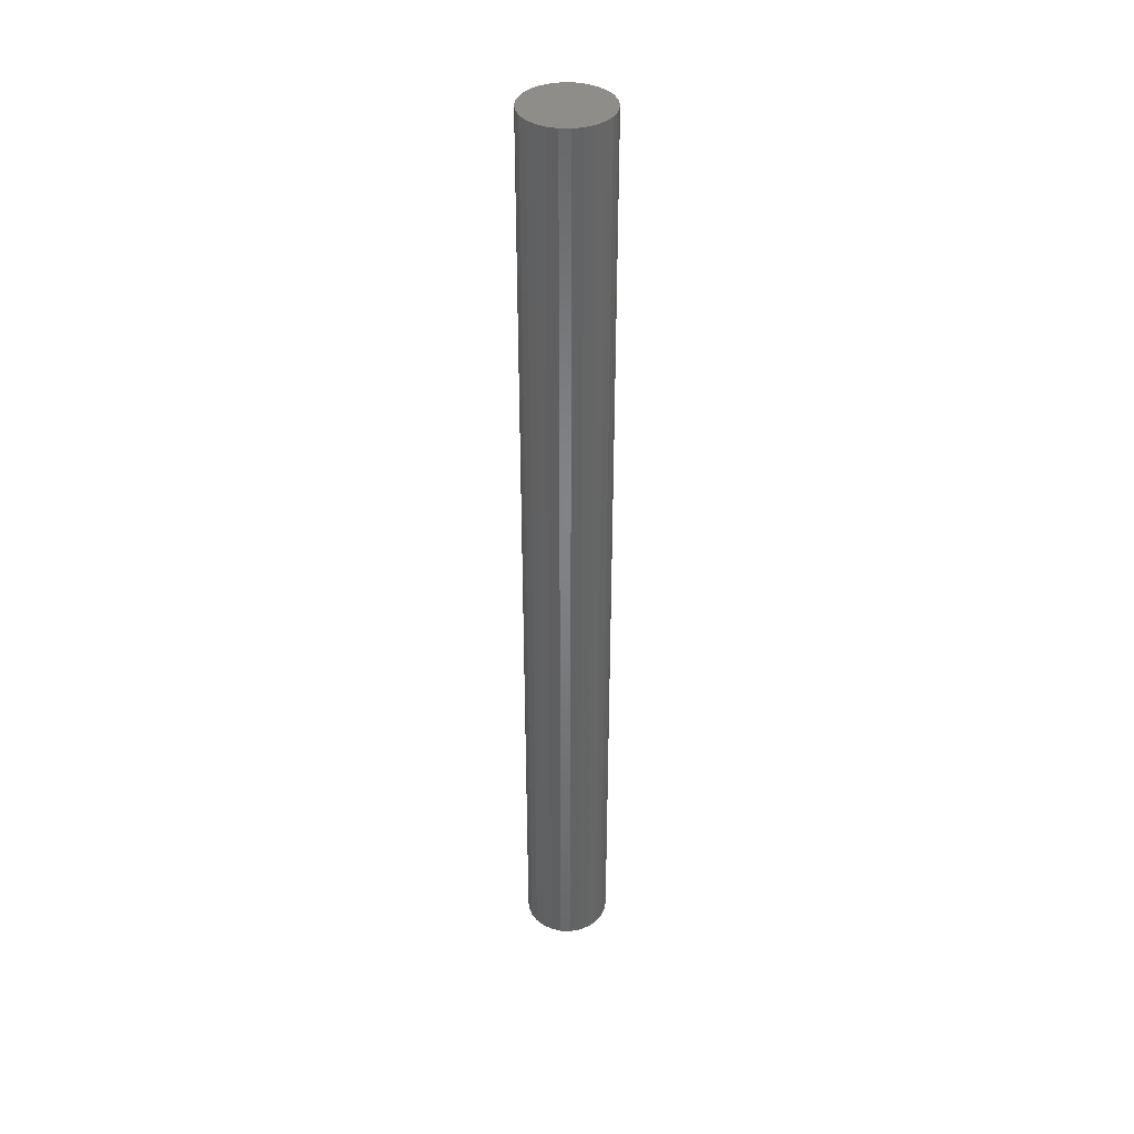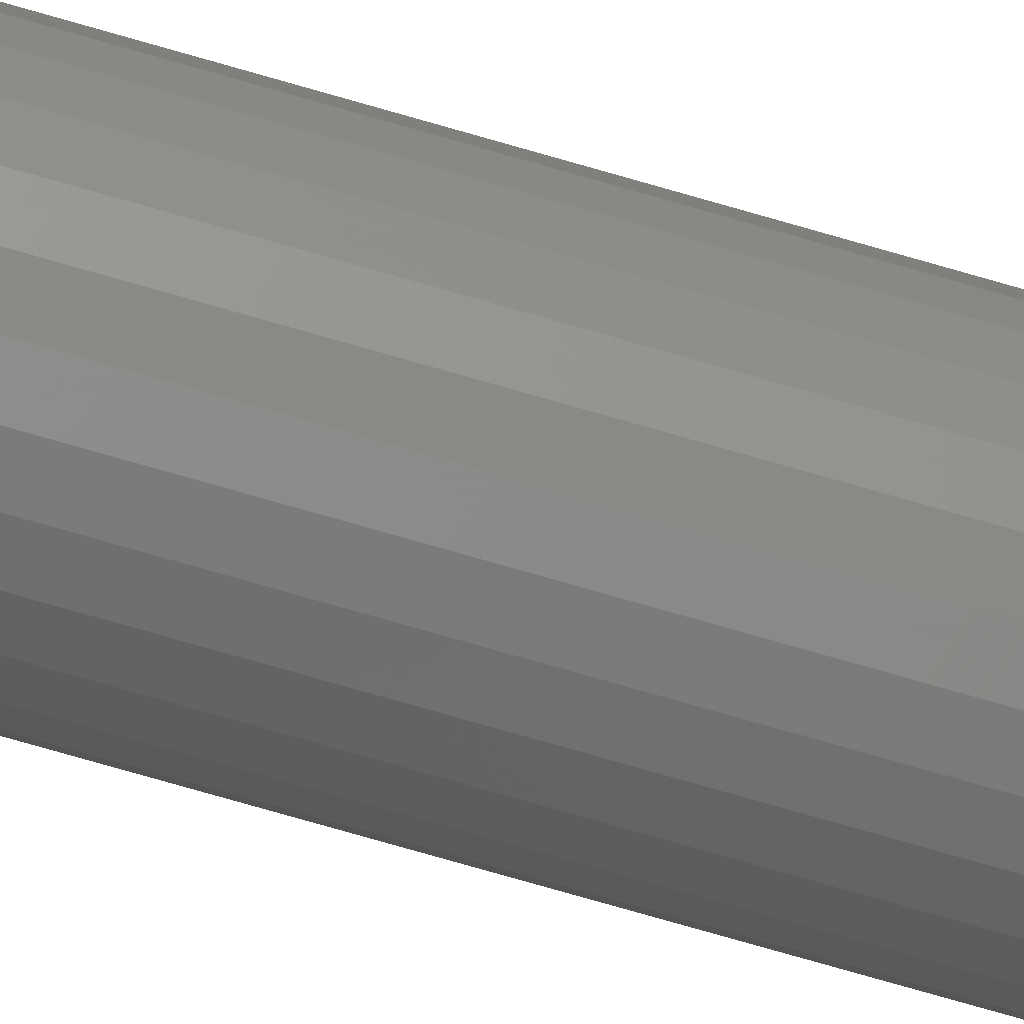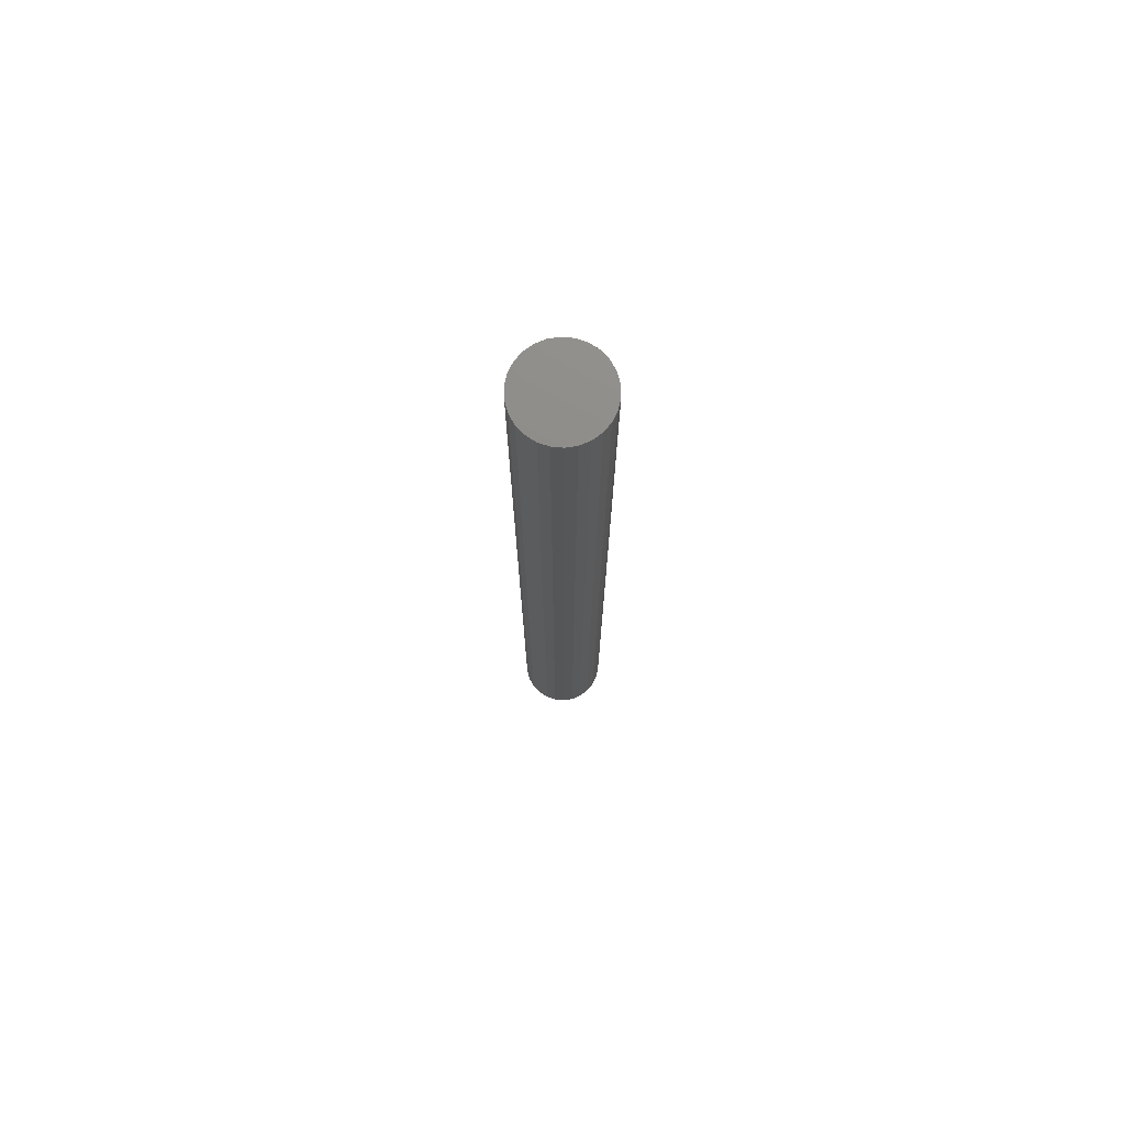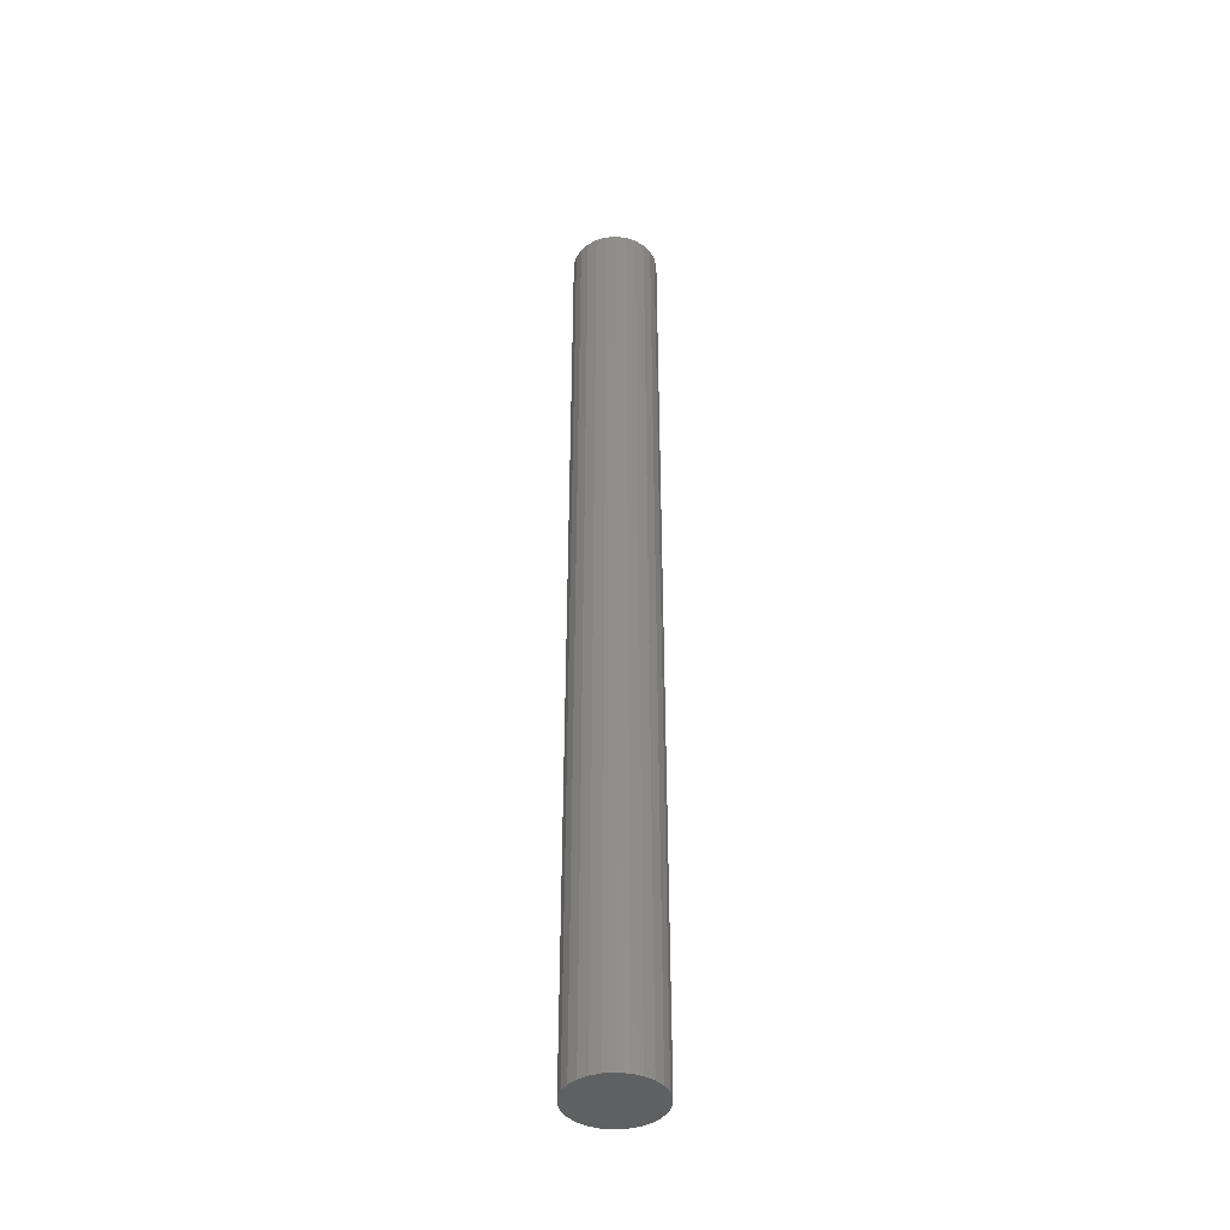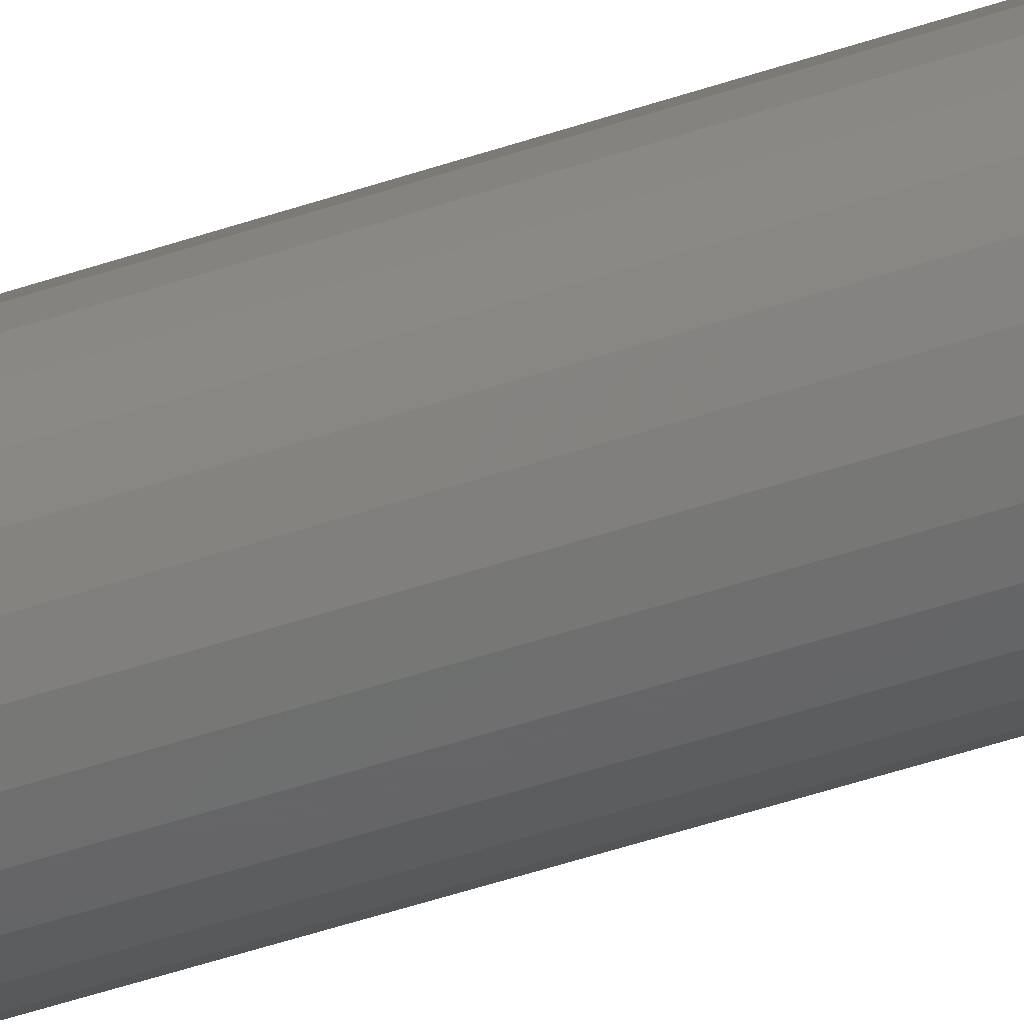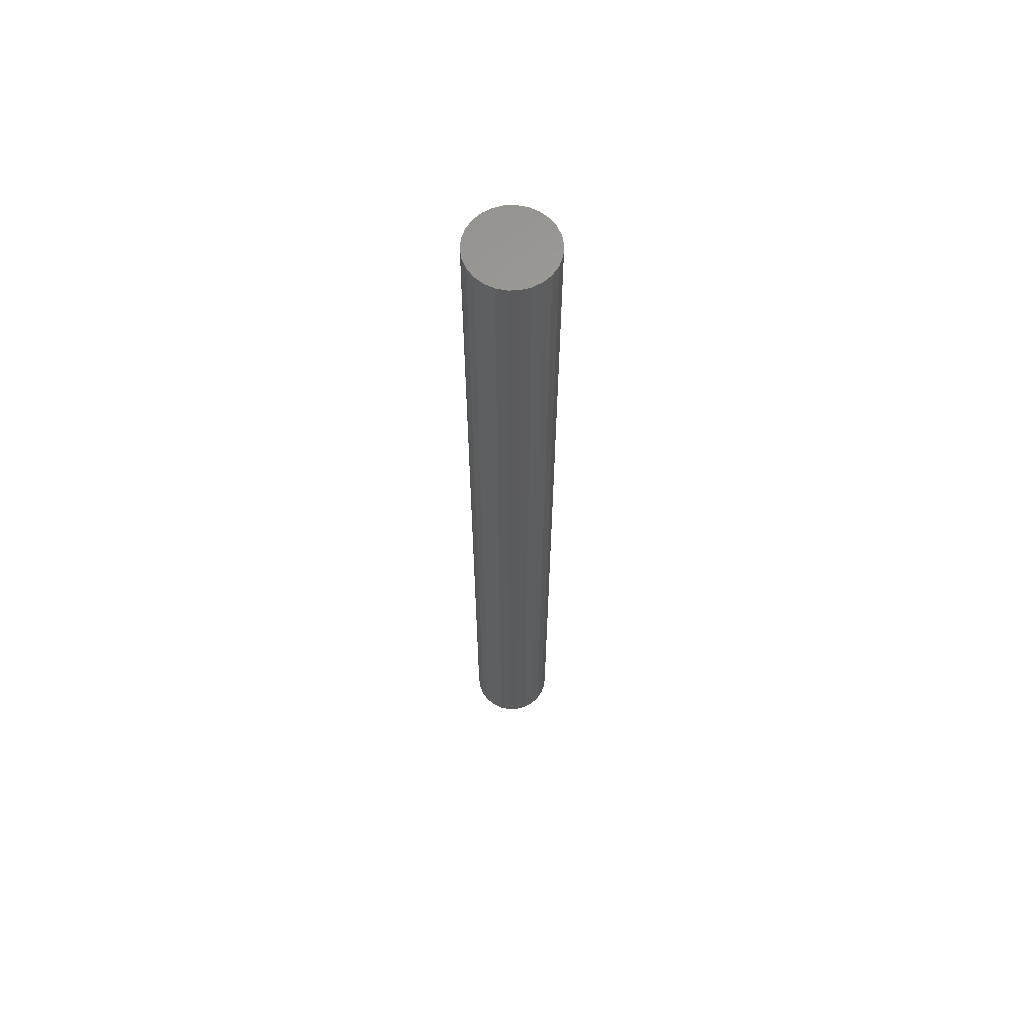
<metadata>
{"format":"stl","ext":"stl","renderer":"f3d","projection":"perspective","resolution":1024,"background":"white","views":[{"elev":38.6,"azim":-136.3,"up":"+Z"},{"elev":-73.9,"azim":-106.2,"up":"+Y"},{"elev":74.9,"azim":-161.0,"up":"+Z"},{"elev":-41.4,"azim":47.0,"up":"+Z"},{"elev":-46.0,"azim":-68.4,"up":"+Y"},{"elev":62.9,"azim":-15.6,"up":"+Z"}]}
</metadata>
<code>
# stl→obj: 52 verts, 100 faces
v 0.04369 0.01077 0
v 0.045 0 1
v 0.045 0 0
v 0.04369 0.01077 1
v 0.03985 0.02091 0
v 0.03985 0.02091 1
v 0.03368 0.02984 0
v 0.03368 0.02984 1
v 0.02556 0.03703 0
v 0.02556 0.03703 1
v 0.01596 0.04208 0
v 0.01596 0.04208 1
v 0.005424 0.04467 0
v 0.005424 0.04467 1
v -0.005424 0.04467 0
v -0.005424 0.04467 1
v -0.01596 0.04208 0
v -0.01596 0.04208 1
v -0.02556 0.03703 1
v -0.02556 0.03703 0
v -0.03368 0.02984 0
v -0.03368 0.02984 1
v -0.03985 0.02091 1
v -0.03985 0.02091 0
v -0.04369 0.01077 0
v -0.04369 0.01077 1
v -0.045 4.548e-17 0
v -0.045 4.548e-17 1
v -0.04369 -0.01077 1
v -0.04369 -0.01077 0
v -0.03985 -0.02091 0
v -0.03985 -0.02091 1
v -0.03368 -0.02984 0
v -0.03368 -0.02984 1
v -0.02556 -0.03703 0
v -0.02556 -0.03703 1
v -0.01596 -0.04208 0
v -0.01596 -0.04208 1
v -0.005424 -0.04467 0
v -0.005424 -0.04467 1
v 0.005424 -0.04467 0
v 0.005424 -0.04467 1
v 0.01596 -0.04208 0
v 0.01596 -0.04208 1
v 0.02556 -0.03703 0
v 0.02556 -0.03703 1
v 0.03368 -0.02984 0
v 0.03368 -0.02984 1
v 0.03985 -0.02091 0
v 0.03985 -0.02091 1
v 0.04369 -0.01077 0
v 0.04369 -0.01077 1
f 1 2 3
f 1 4 2
f 5 6 4
f 5 4 1
f 7 8 6
f 7 6 5
f 9 10 8
f 9 8 7
f 11 12 10
f 11 10 9
f 13 14 12
f 13 12 11
f 15 16 14
f 15 14 13
f 17 18 16
f 17 19 18
f 17 16 15
f 20 19 17
f 21 22 19
f 21 23 22
f 21 19 20
f 24 23 21
f 25 23 24
f 25 26 23
f 27 26 25
f 27 28 26
f 27 29 28
f 30 29 27
f 31 32 29
f 31 29 30
f 33 34 32
f 33 32 31
f 35 36 34
f 35 34 33
f 37 38 36
f 37 36 35
f 39 40 38
f 39 38 37
f 41 42 40
f 41 40 39
f 43 44 42
f 43 42 41
f 45 46 44
f 45 44 43
f 47 48 46
f 47 46 45
f 49 50 48
f 49 48 47
f 51 52 50
f 51 50 49
f 3 2 52
f 3 52 51
f 7 1 3
f 7 5 1
f 7 11 9
f 7 13 11
f 7 15 13
f 7 17 15
f 7 20 17
f 7 21 20
f 7 24 21
f 7 25 24
f 7 27 25
f 7 30 27
f 7 31 30
f 7 33 31
f 7 35 33
f 7 37 35
f 7 39 37
f 7 41 39
f 7 43 41
f 7 45 43
f 7 47 45
f 7 49 47
f 7 51 49
f 7 3 51
f 8 2 4
f 8 4 6
f 8 10 12
f 8 12 14
f 8 14 16
f 8 16 18
f 8 18 19
f 8 19 22
f 8 22 23
f 8 23 26
f 8 26 28
f 8 28 29
f 8 29 32
f 8 32 34
f 8 34 36
f 8 36 38
f 8 38 40
f 8 40 42
f 8 42 44
f 8 44 46
f 8 46 48
f 8 48 50
f 8 50 52
f 8 52 2

</code>
